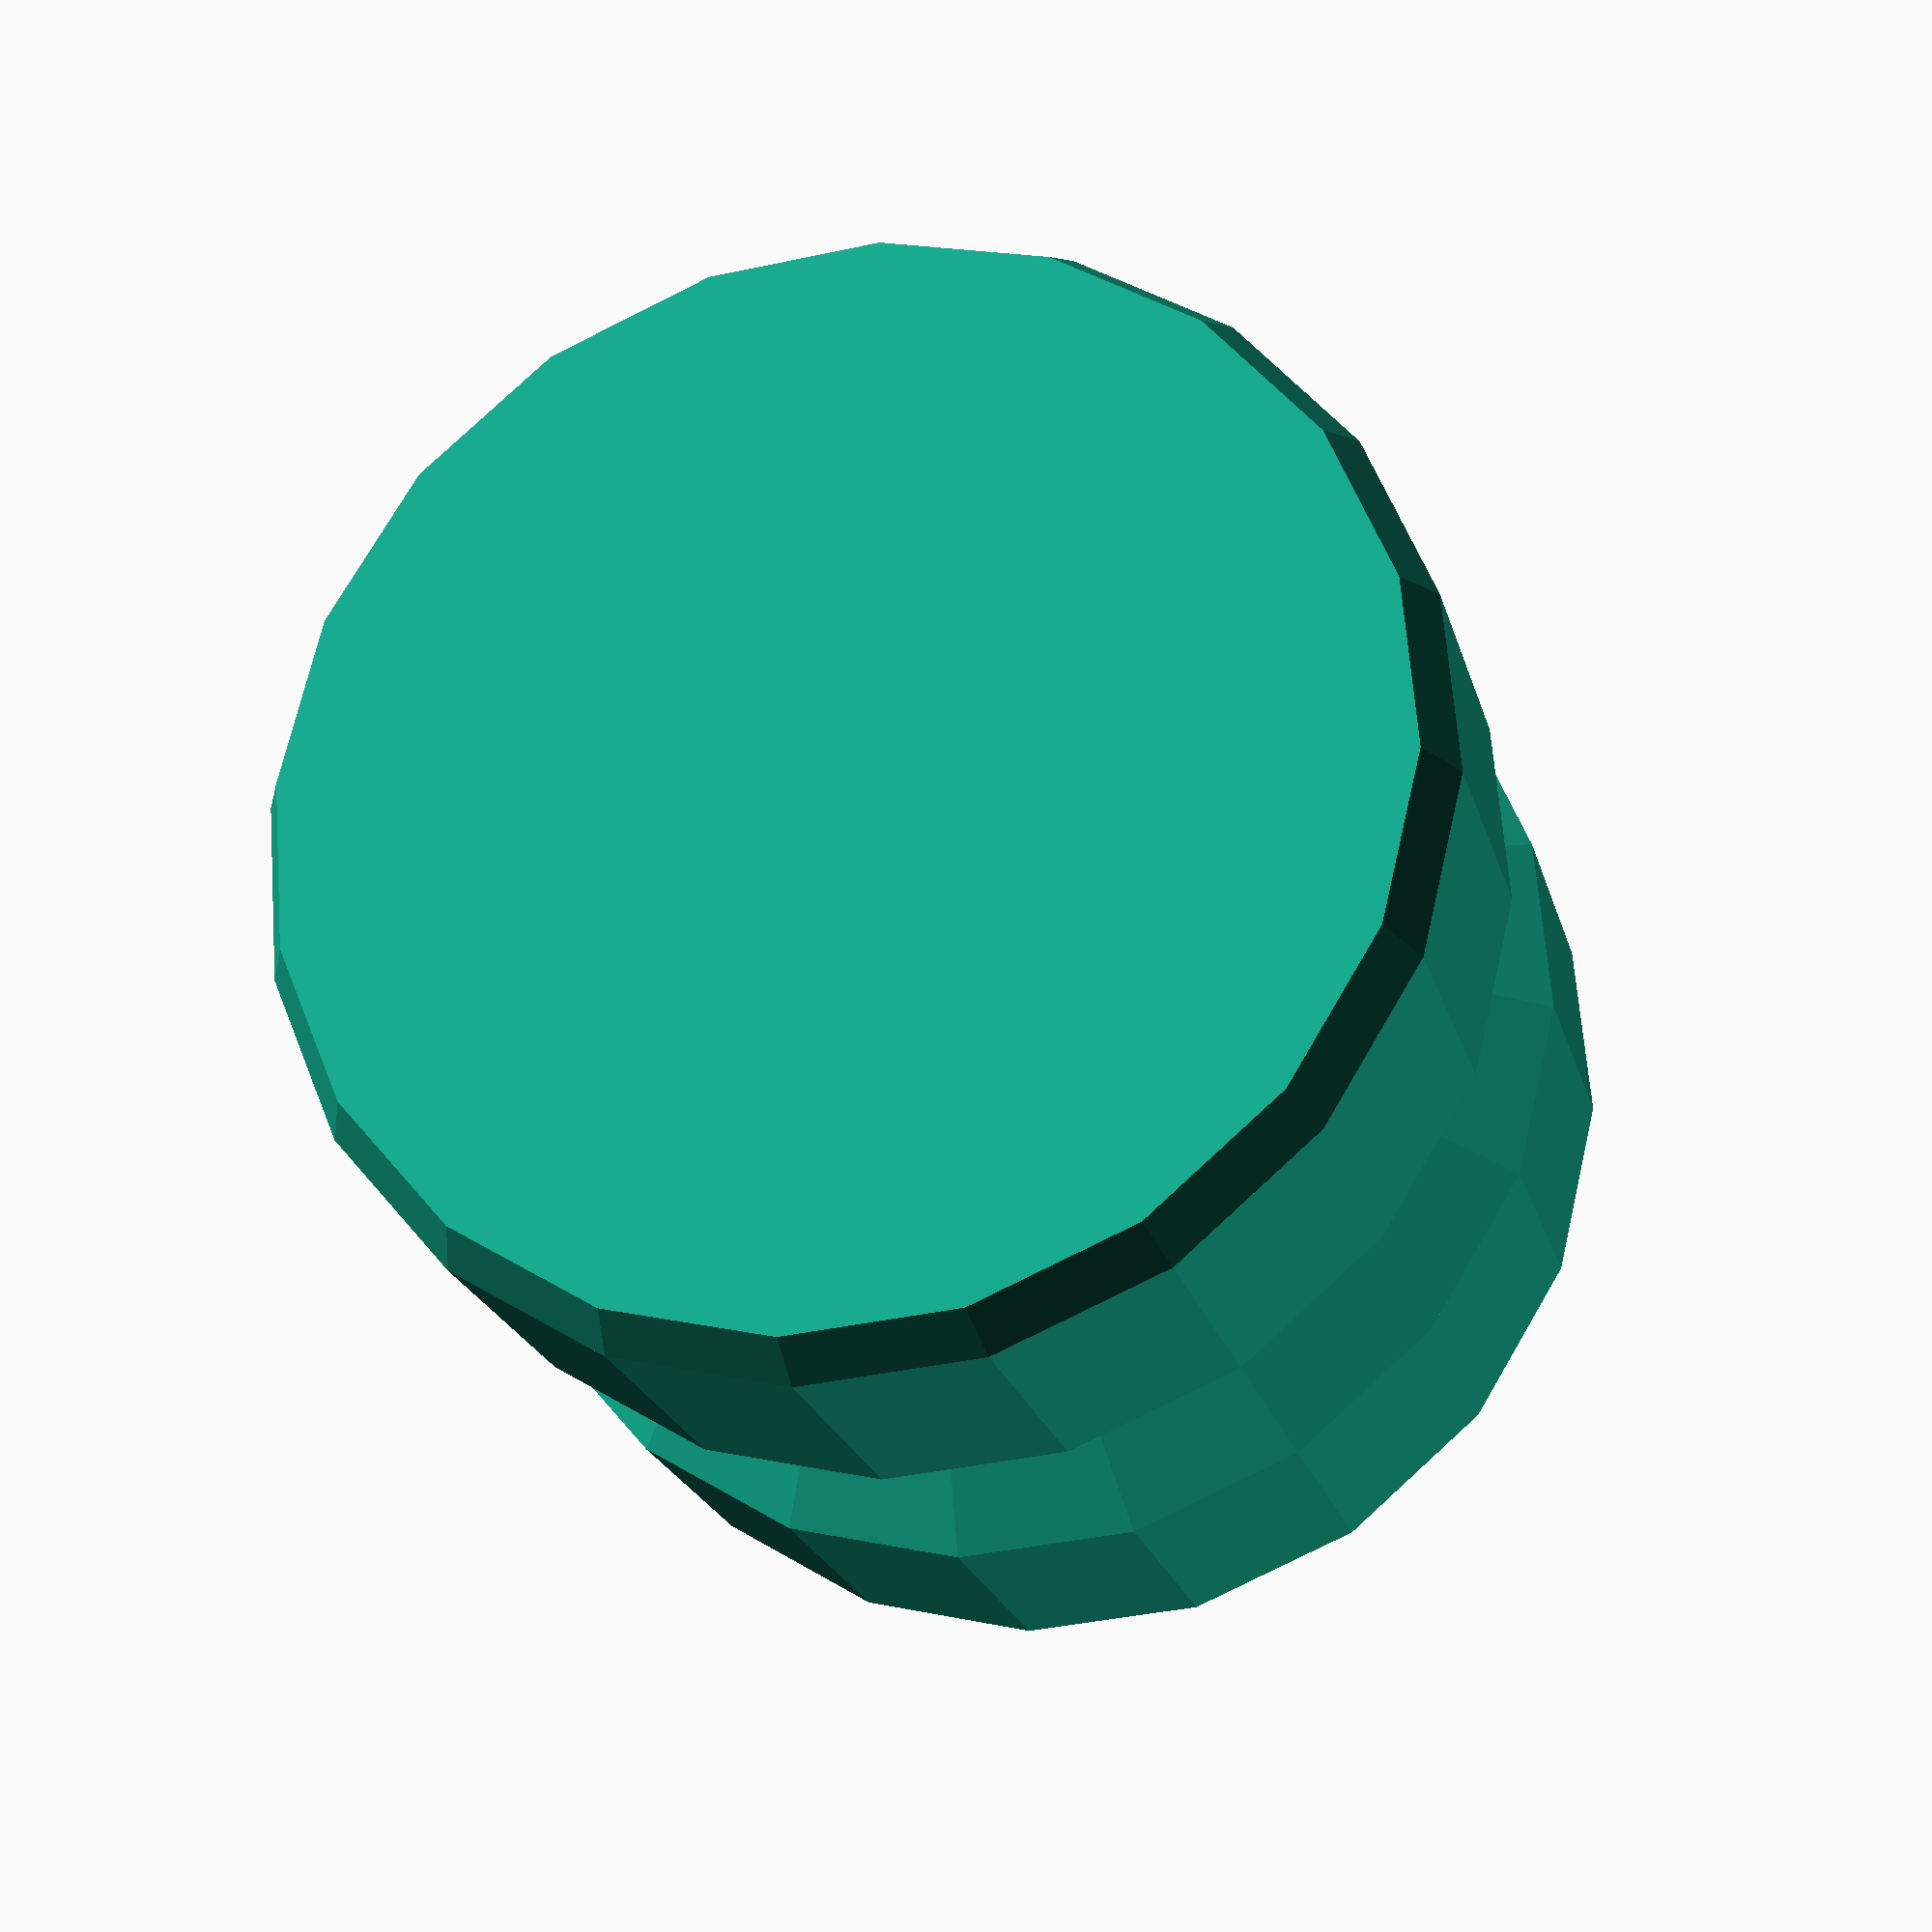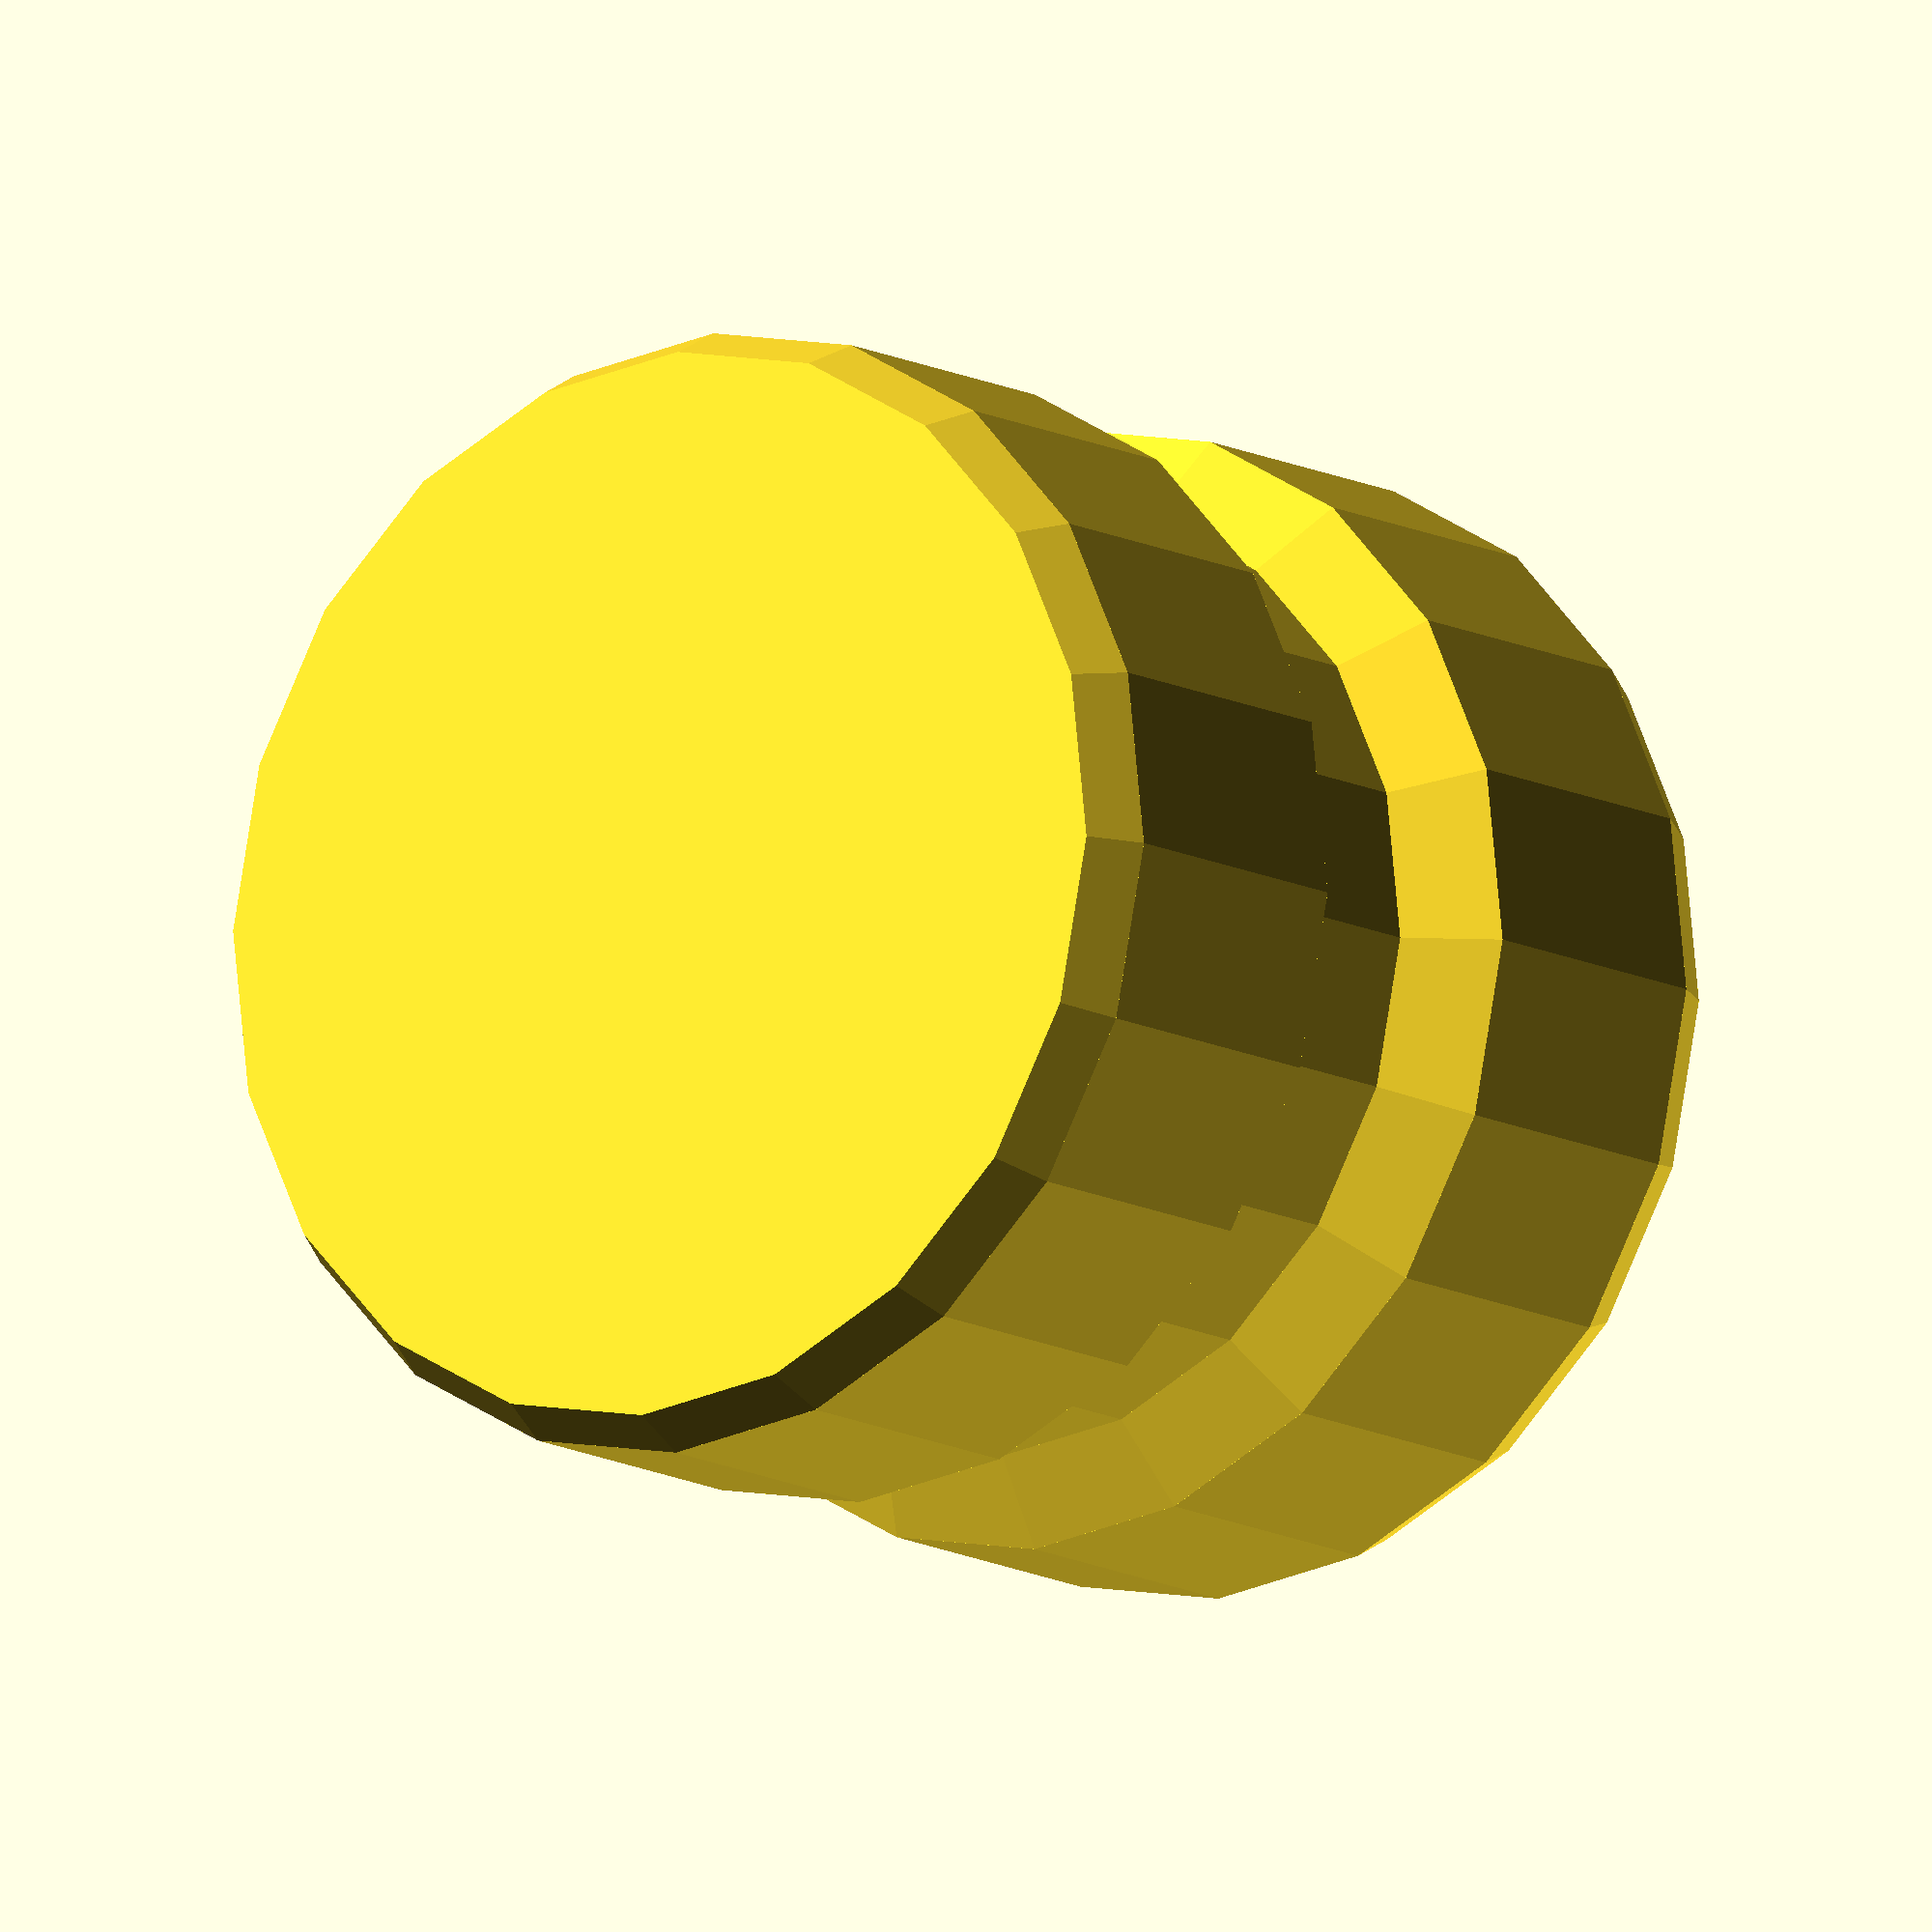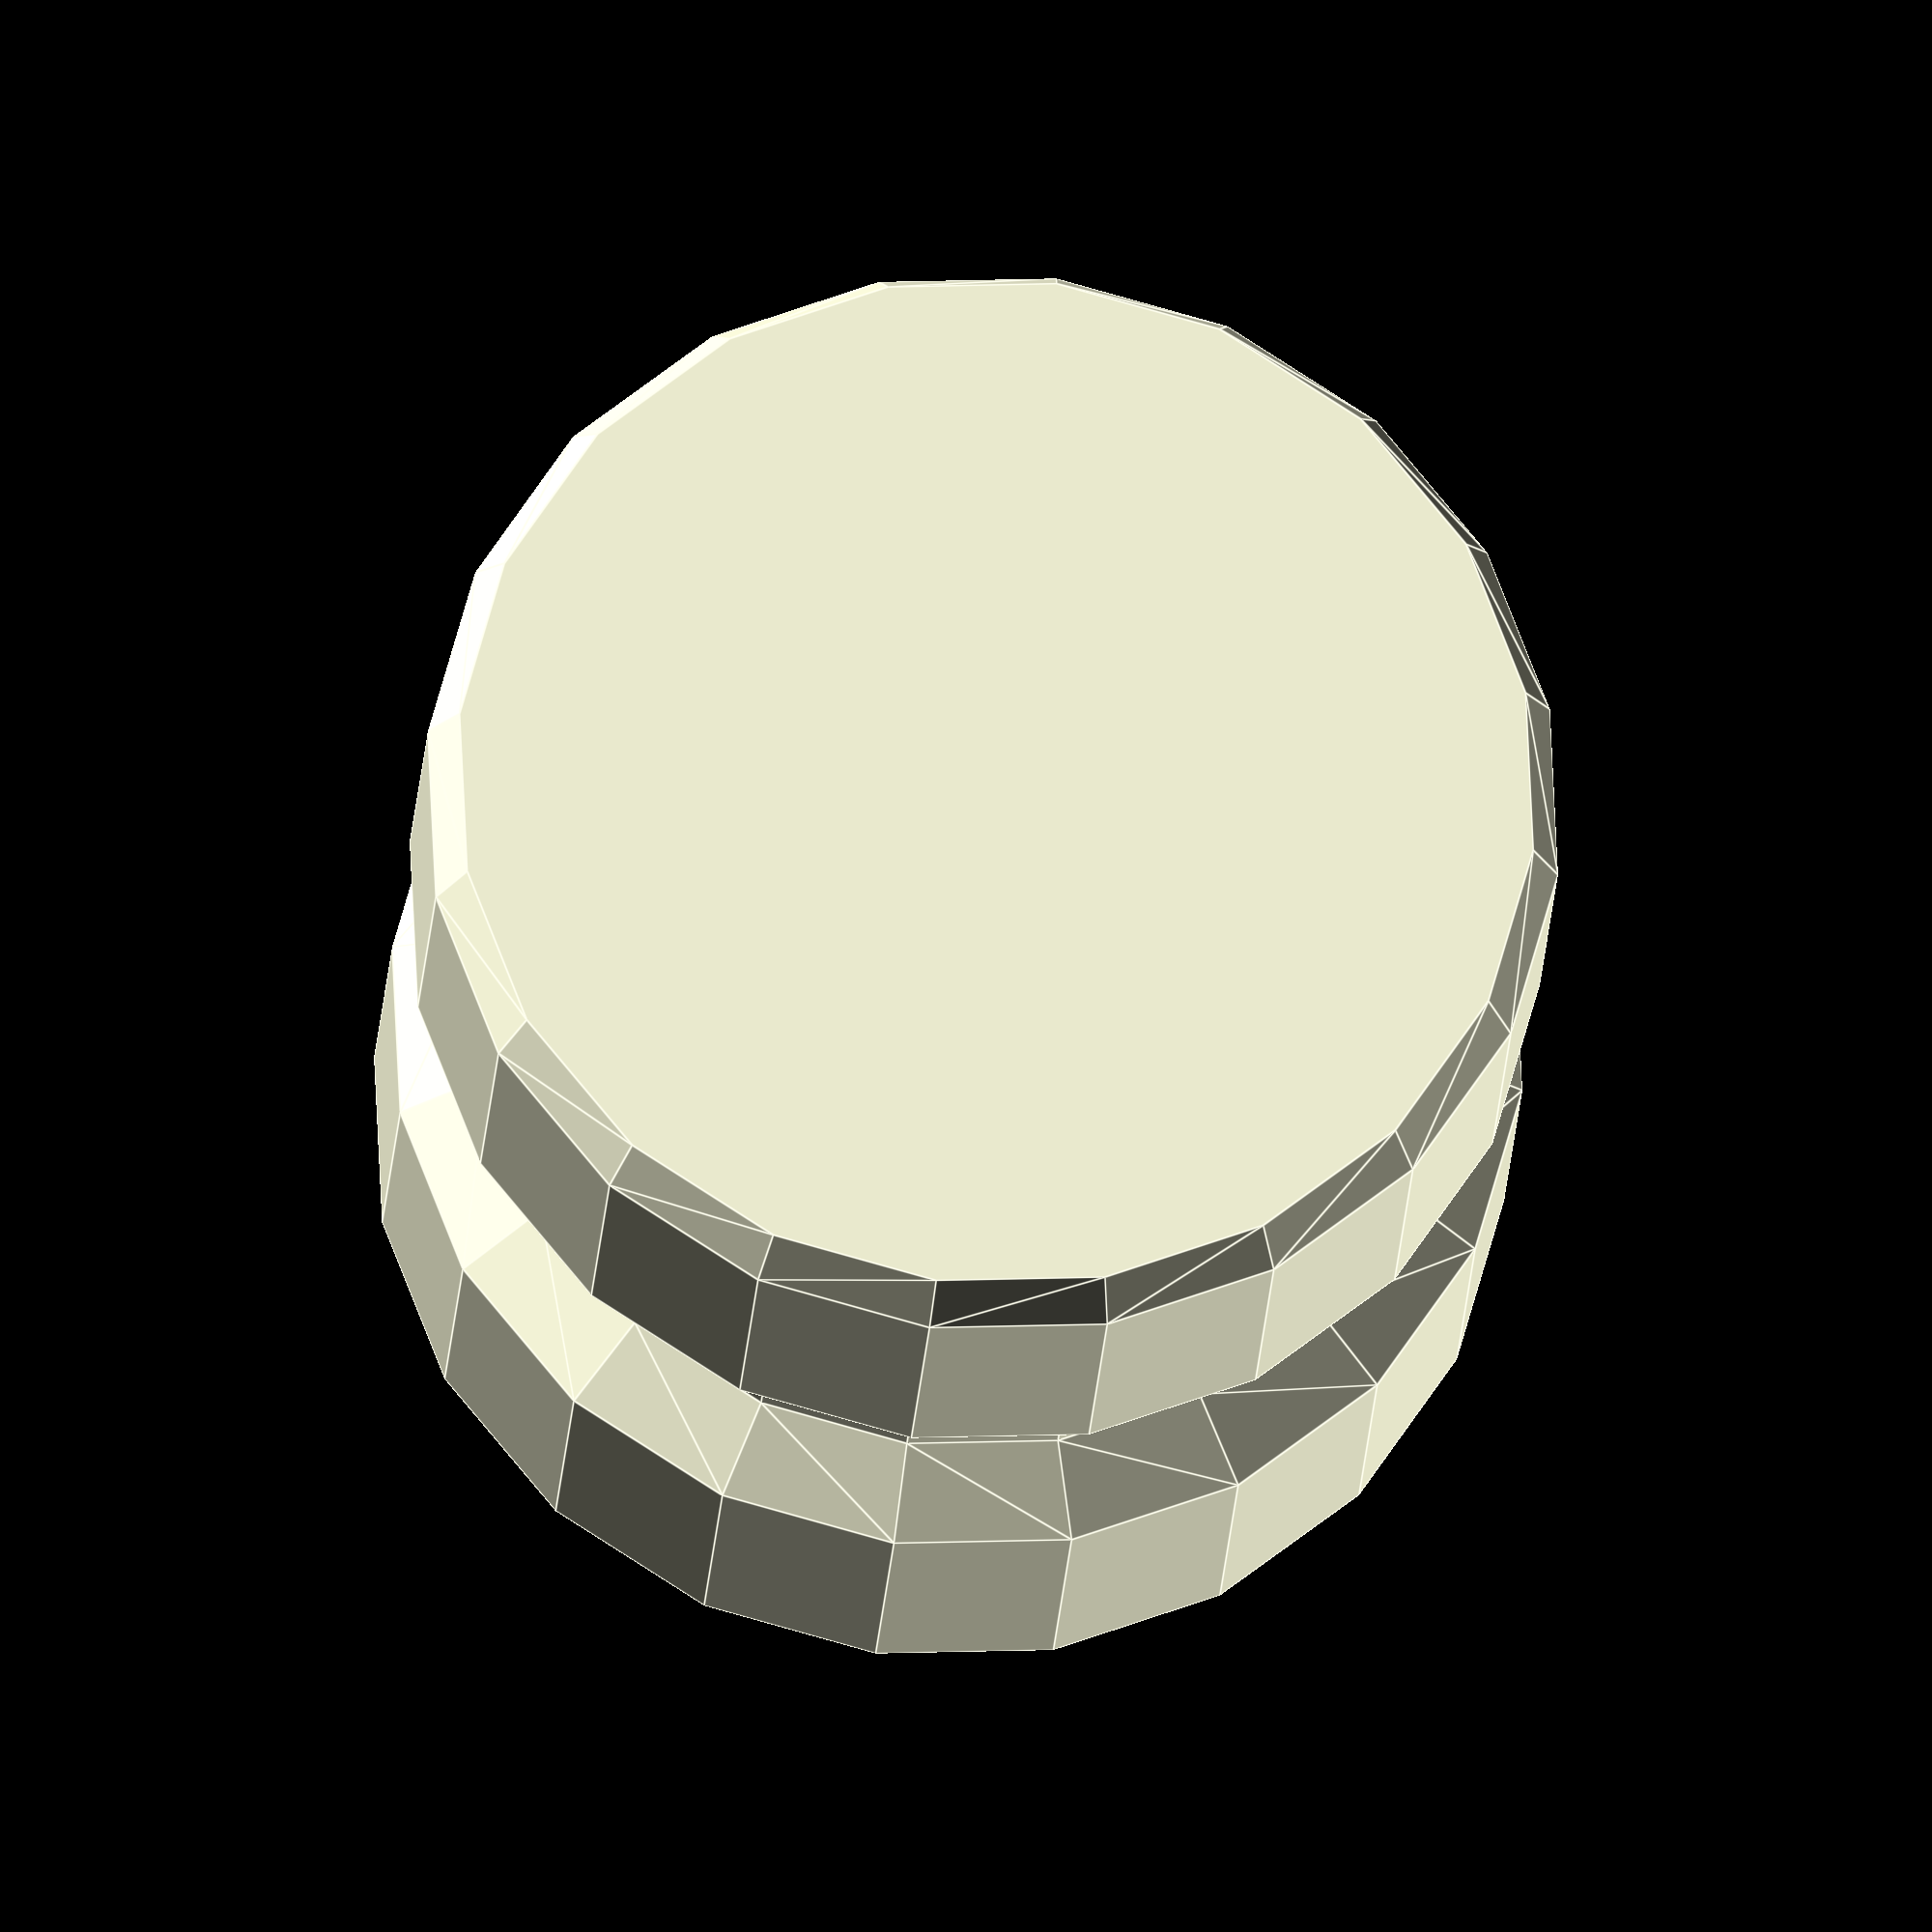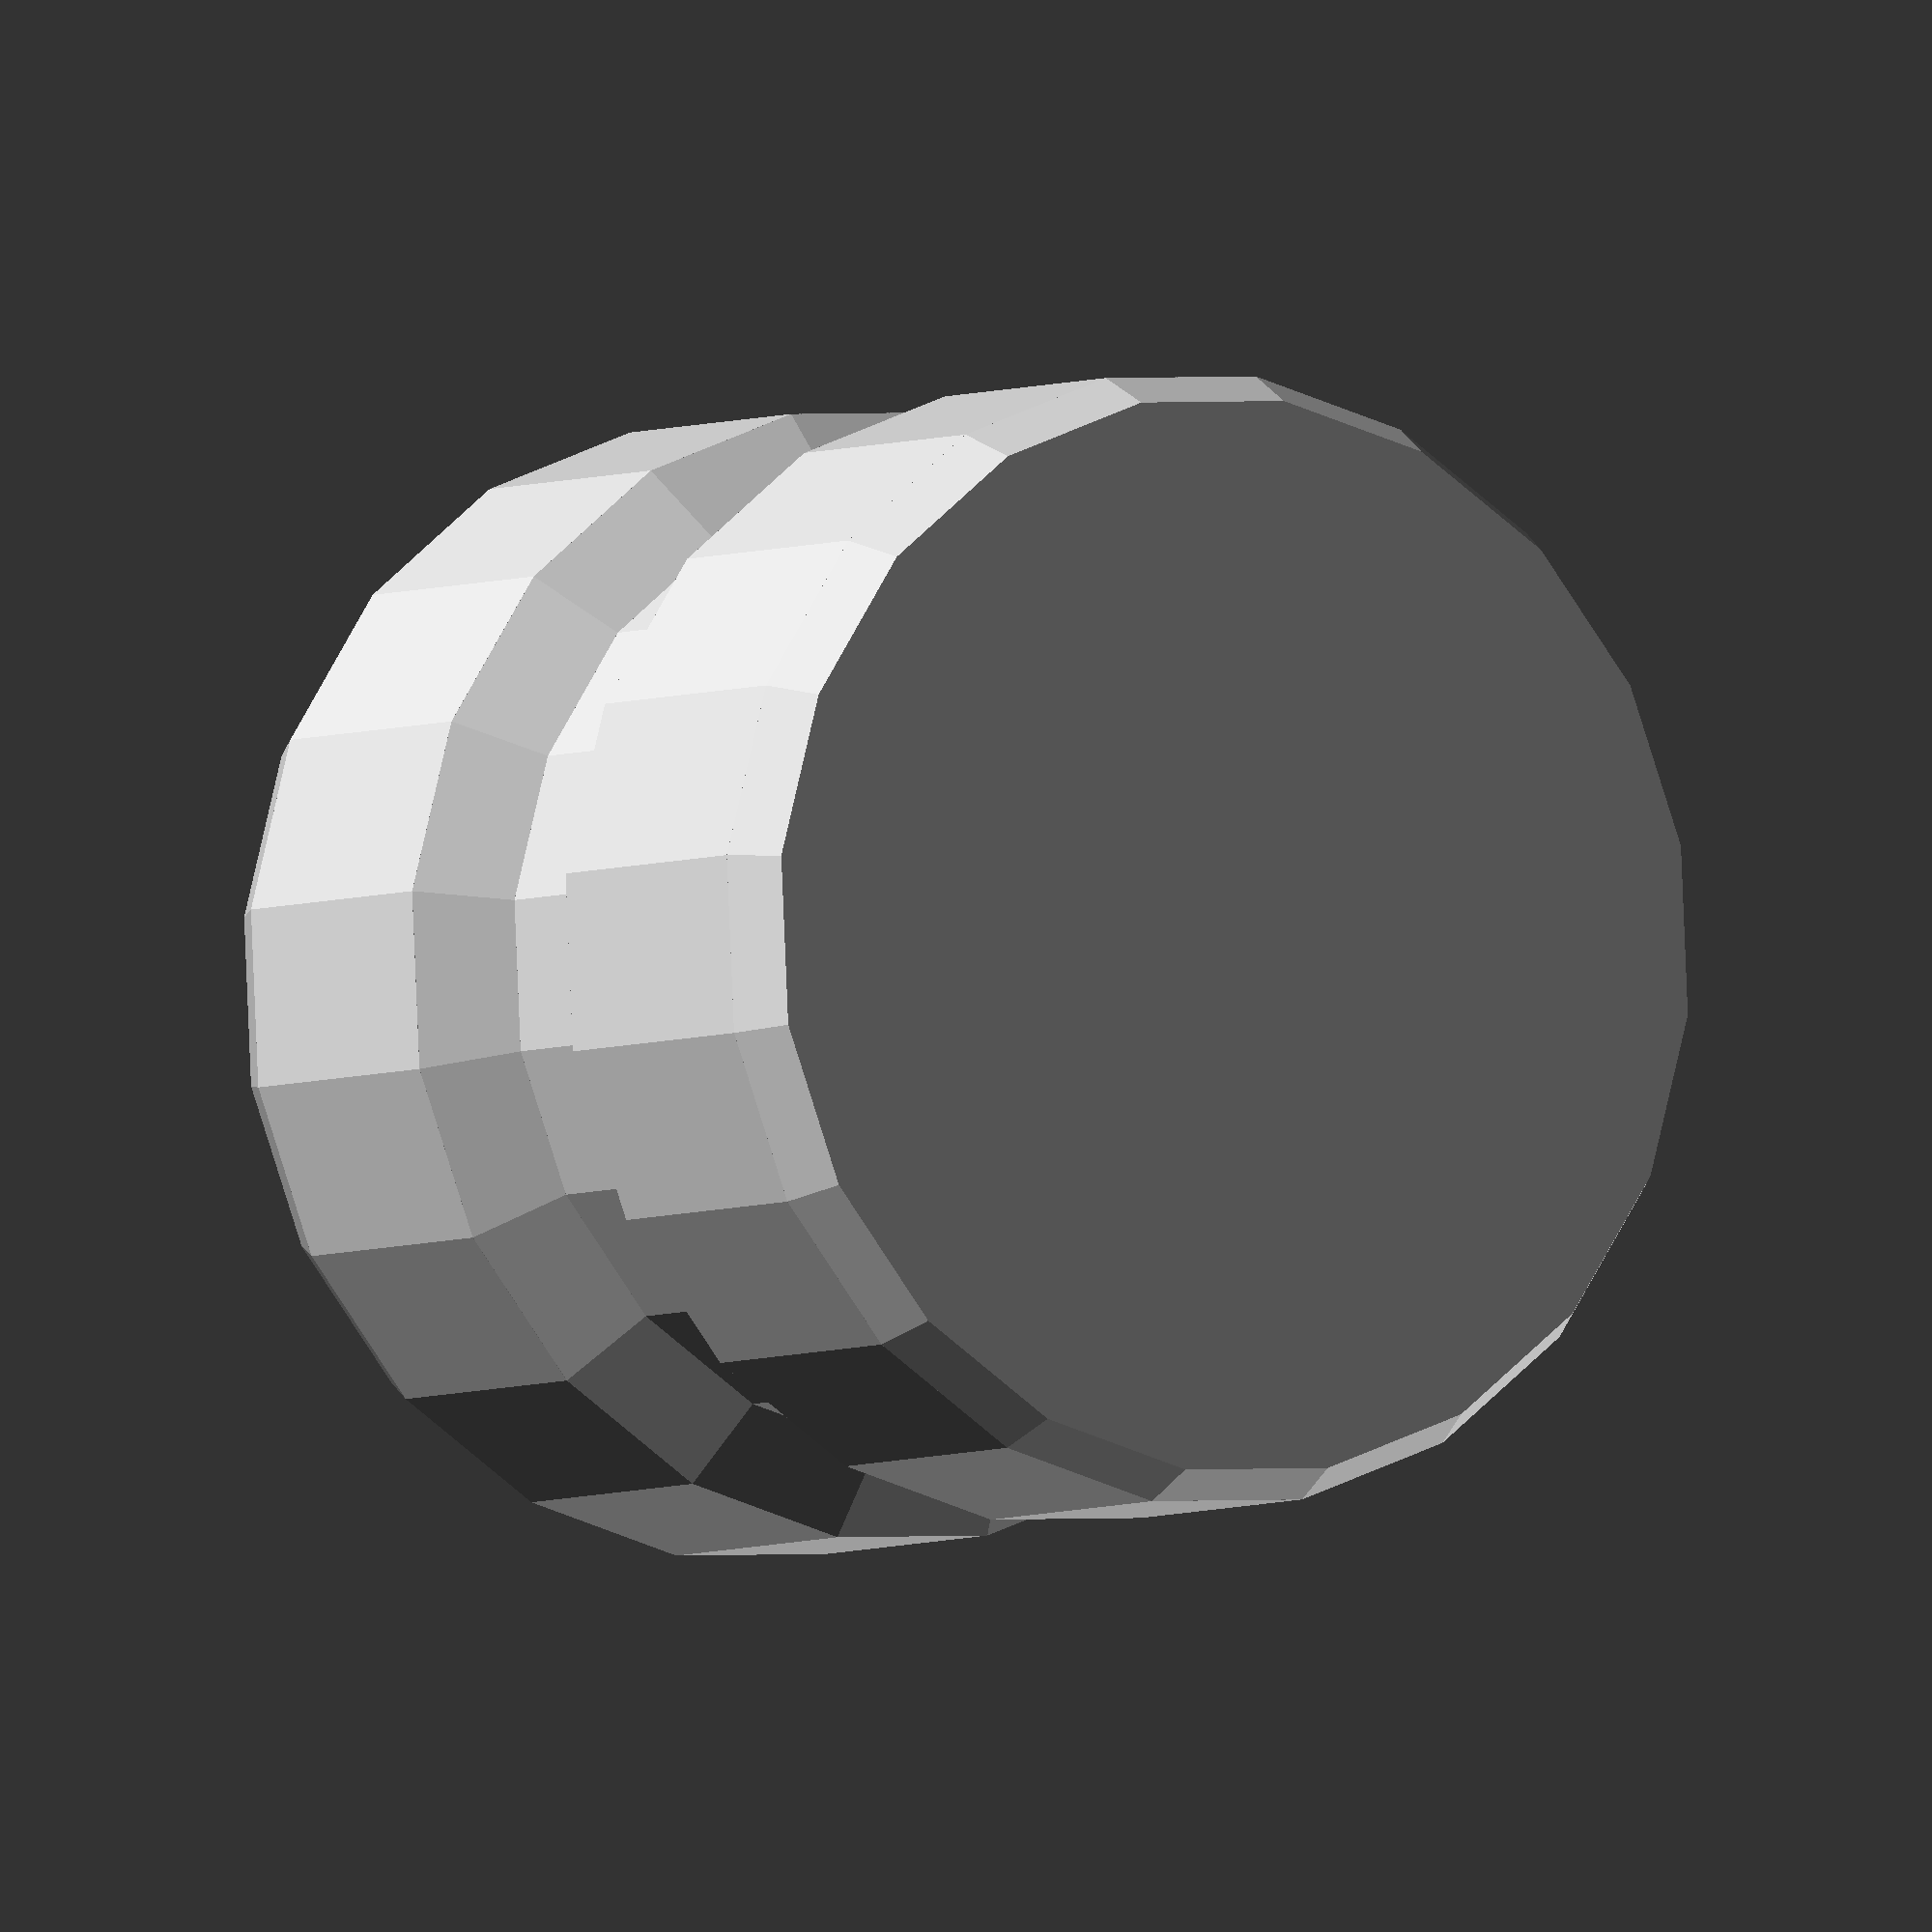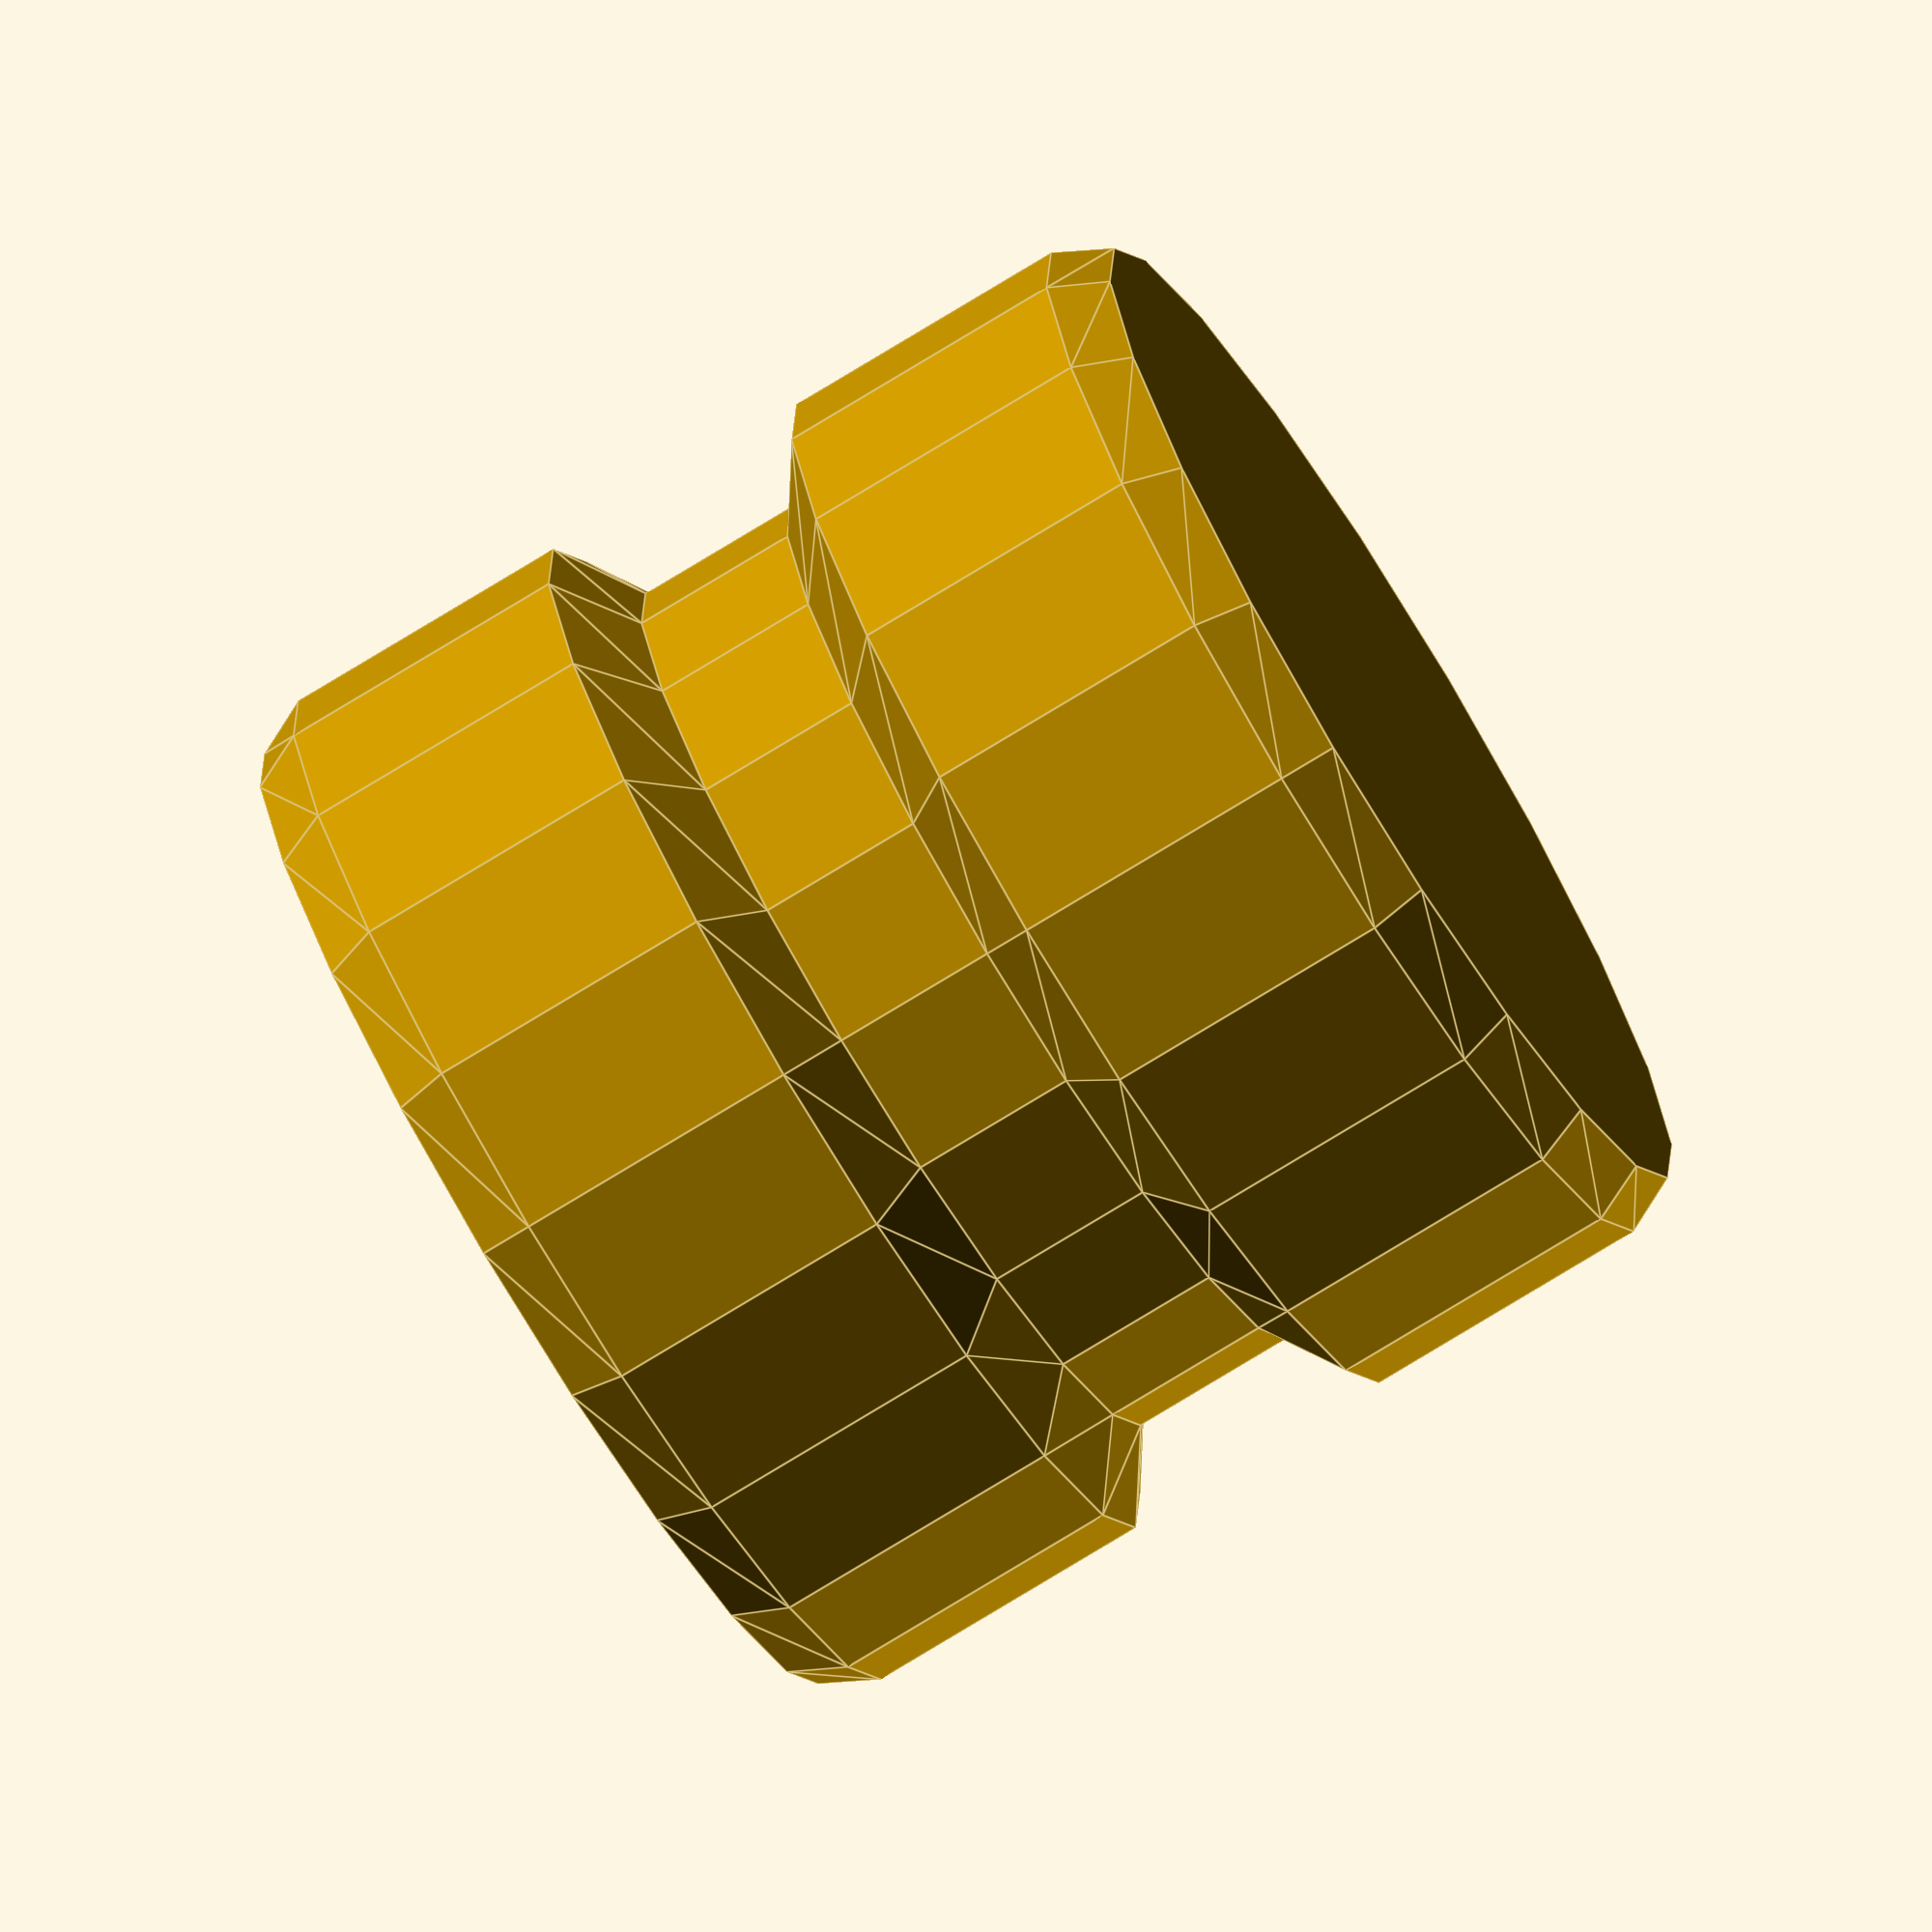
<openscad>

//Stated
Width=35;
Radius=20;
InnerGroveWidth=6;
InnerGroveDepth= 3;
InnerGroveBevel=2;
OuterBevelWidth=2;
OuterBevelDepth=1;
d=1;

$fn=20;

//Calculated
RollerHalfWidth= (Width-InnerGroveWidth)/2-InnerGroveBevel;

wheel();

//%cylinder(r=Radius, h=Width);
module wheel() {	
	
	runner();
	translate([0,0,Width])
	mirror([0,0,1])
		runner();

	//middle
	translate([0,0,RollerHalfWidth+InnerGroveBevel])
		cylinder(r=Radius-InnerGroveDepth, h=InnerGroveWidth);
}

module runner(){
//wheel side
	translate([0,0,OuterBevelWidth])
		cylinder(r=Radius, h=RollerHalfWidth-OuterBevelWidth);

	//inner bevel
	translate([0,0,RollerHalfWidth])
		cylinder(r1=Radius, r2=Radius-InnerGroveDepth, h=InnerGroveBevel);

	//outer bevel
		cylinder(r1=Radius-OuterBevelDepth, r2=Radius, h=OuterBevelWidth);
}
</openscad>
<views>
elev=22.1 azim=121.5 roll=194.3 proj=p view=solid
elev=192.1 azim=339.6 roll=322.1 proj=o view=wireframe
elev=201.7 azim=276.4 roll=183.5 proj=o view=edges
elev=4.2 azim=11.8 roll=147.4 proj=o view=solid
elev=76.2 azim=222.2 roll=121.5 proj=o view=edges
</views>
